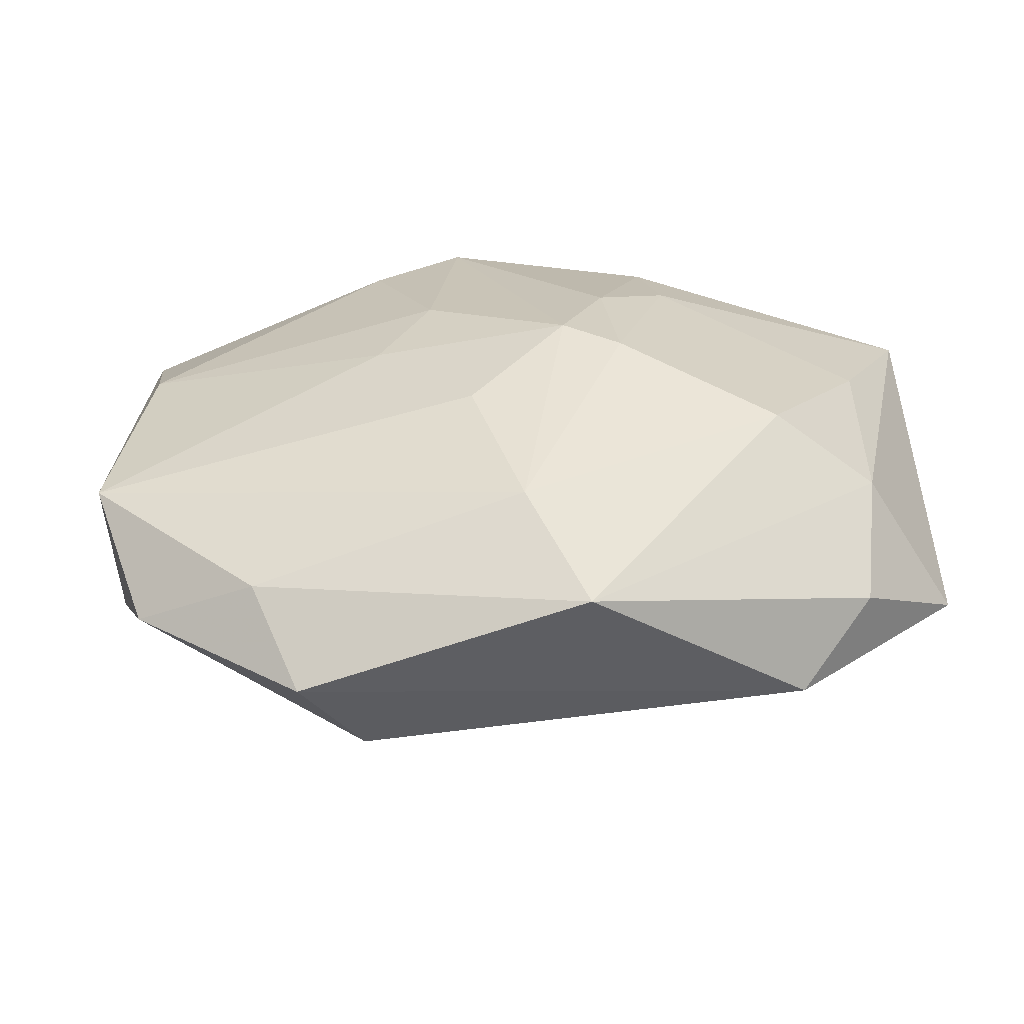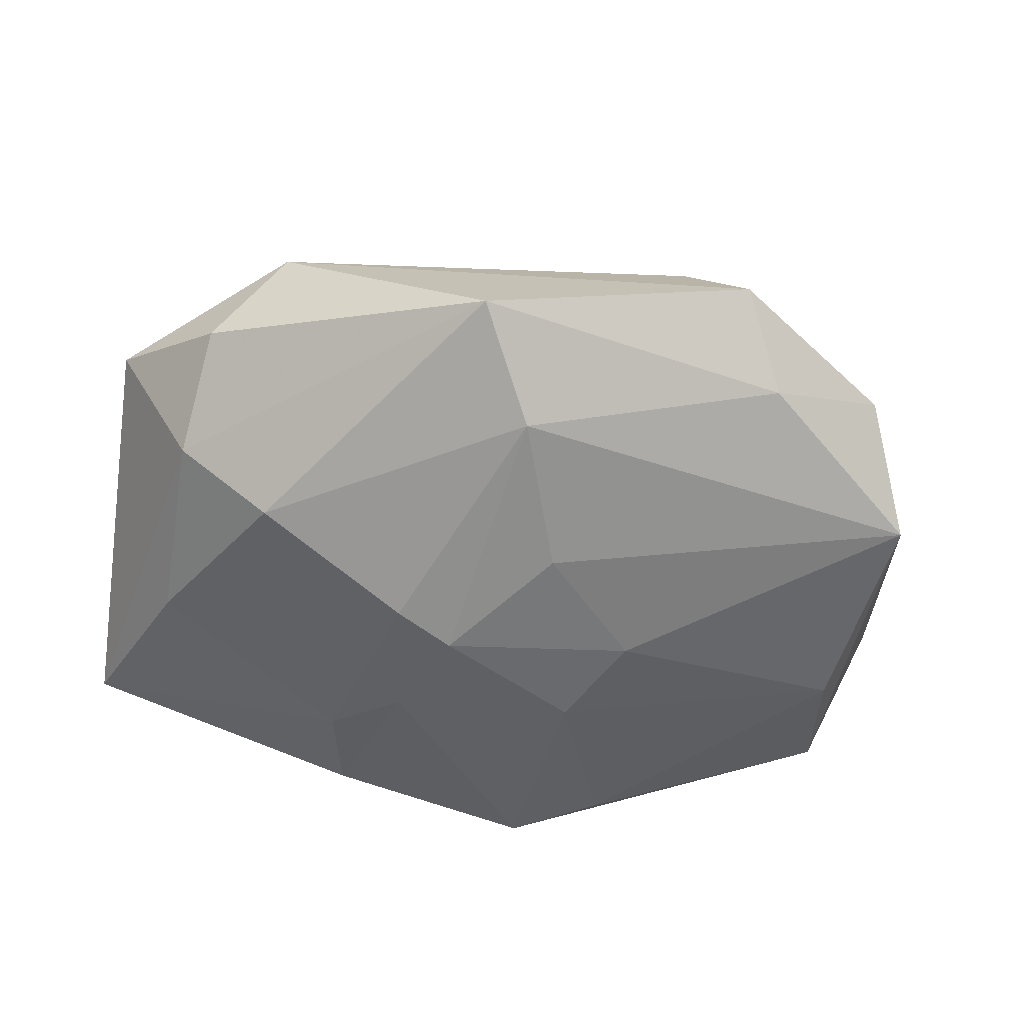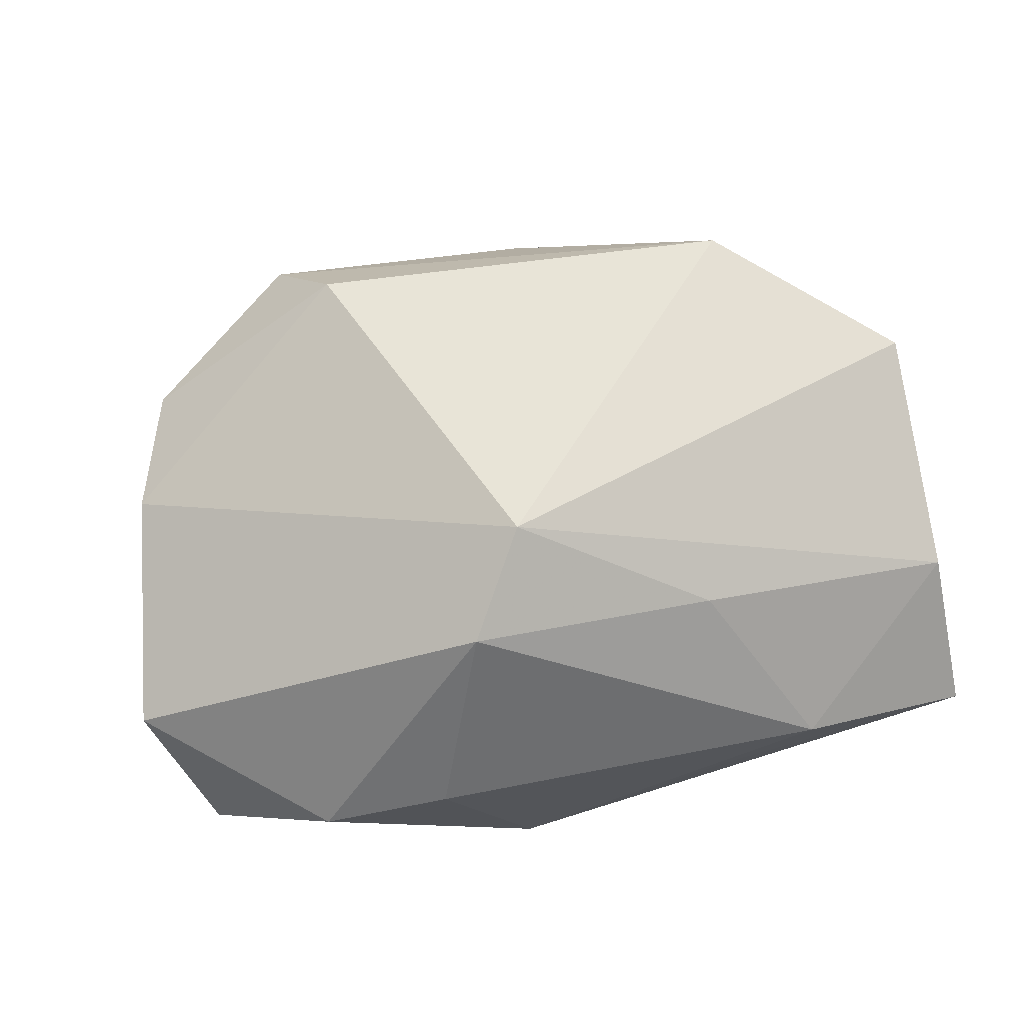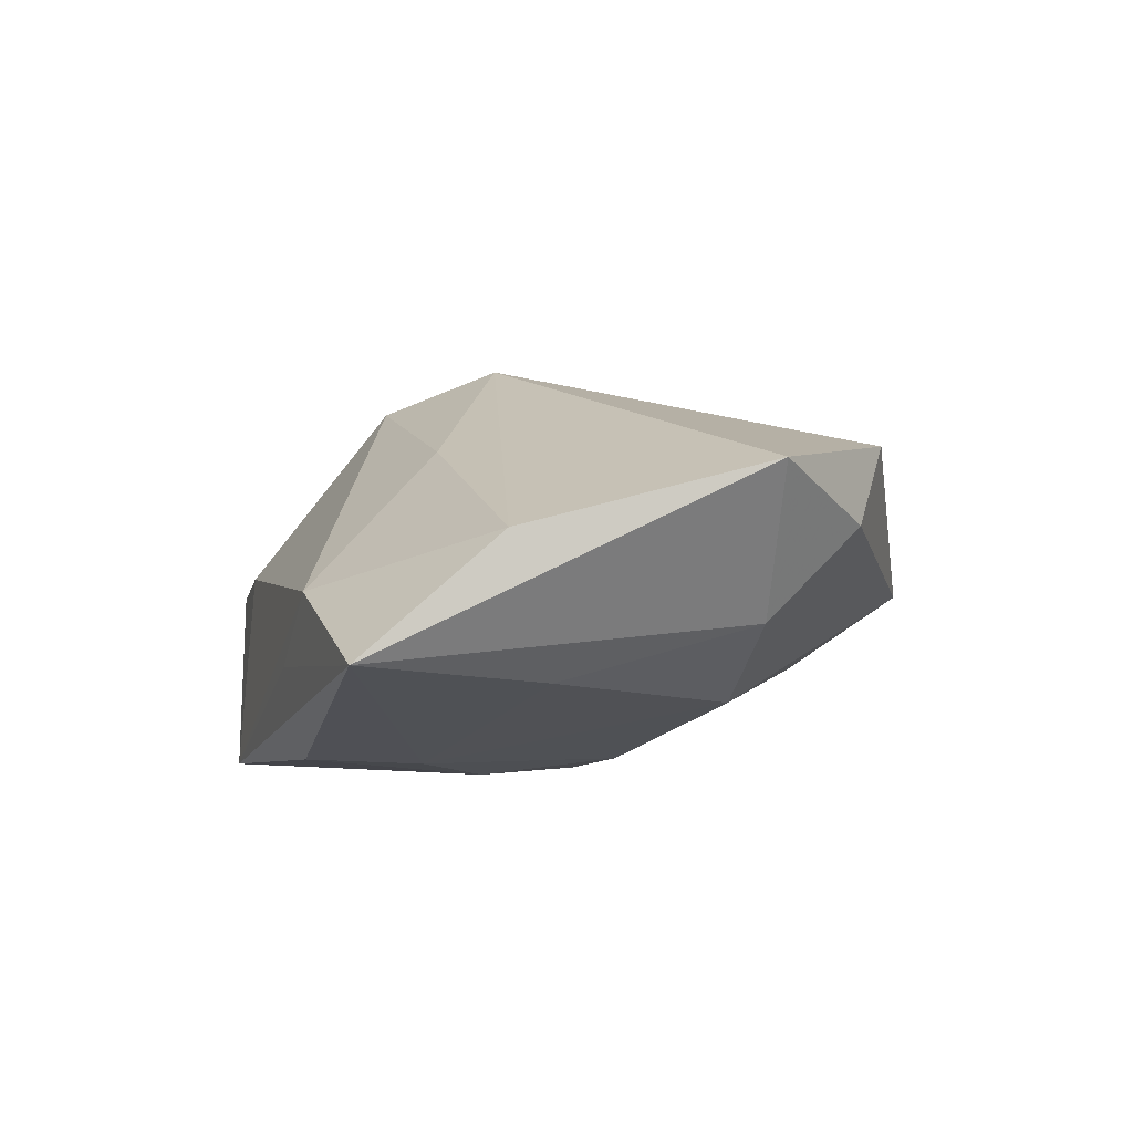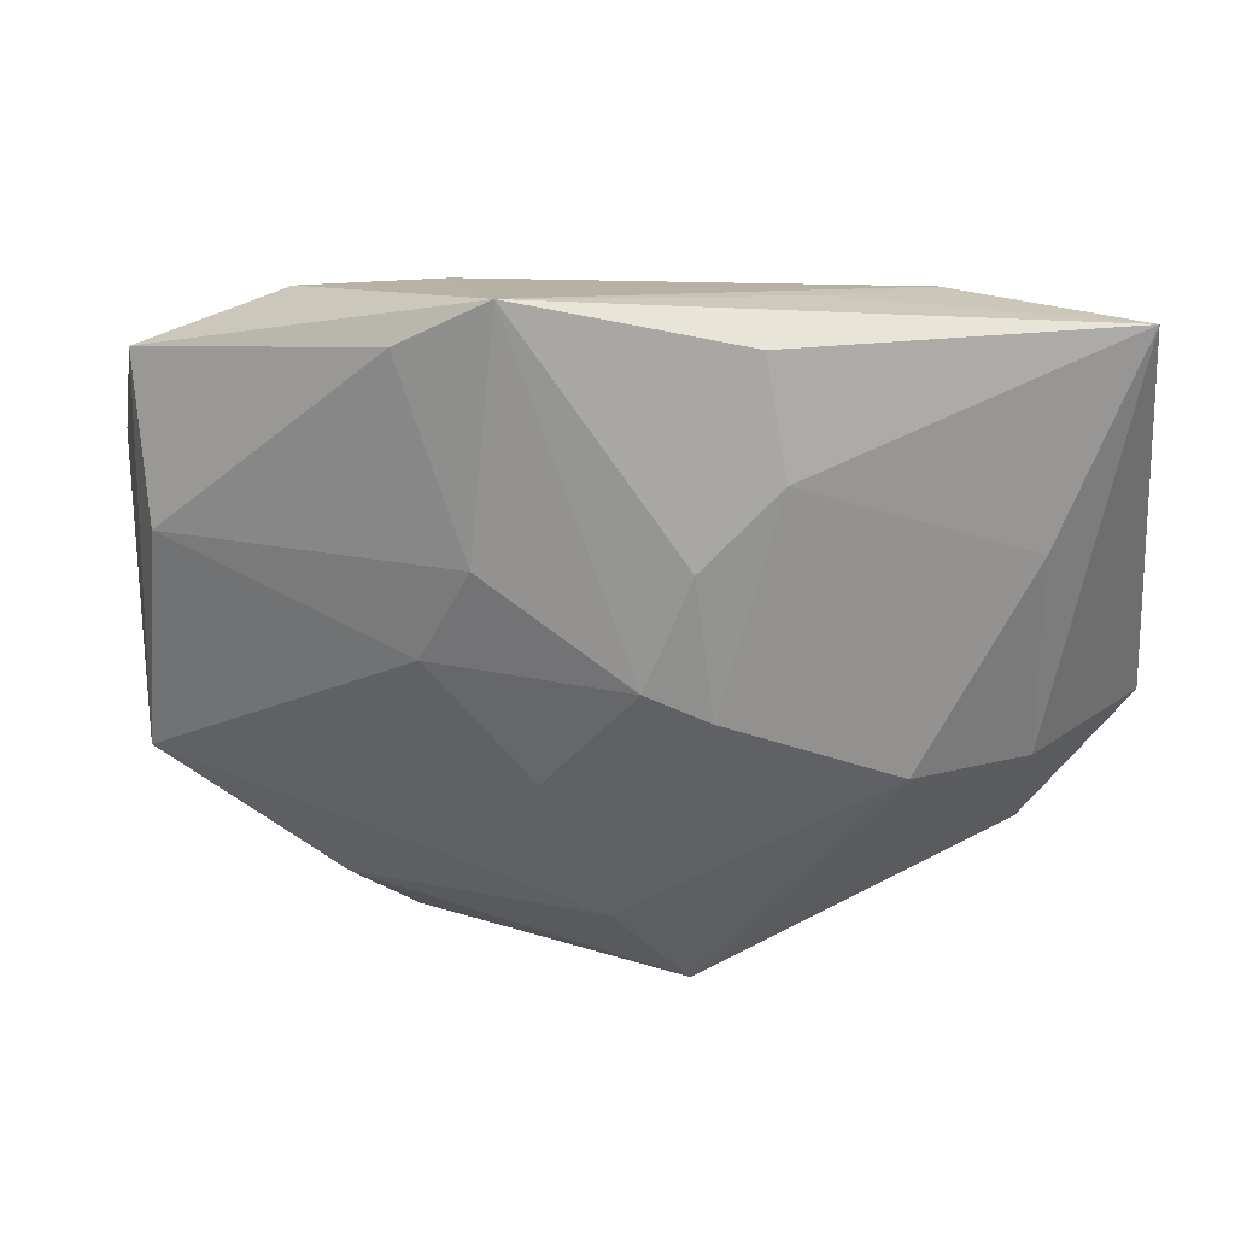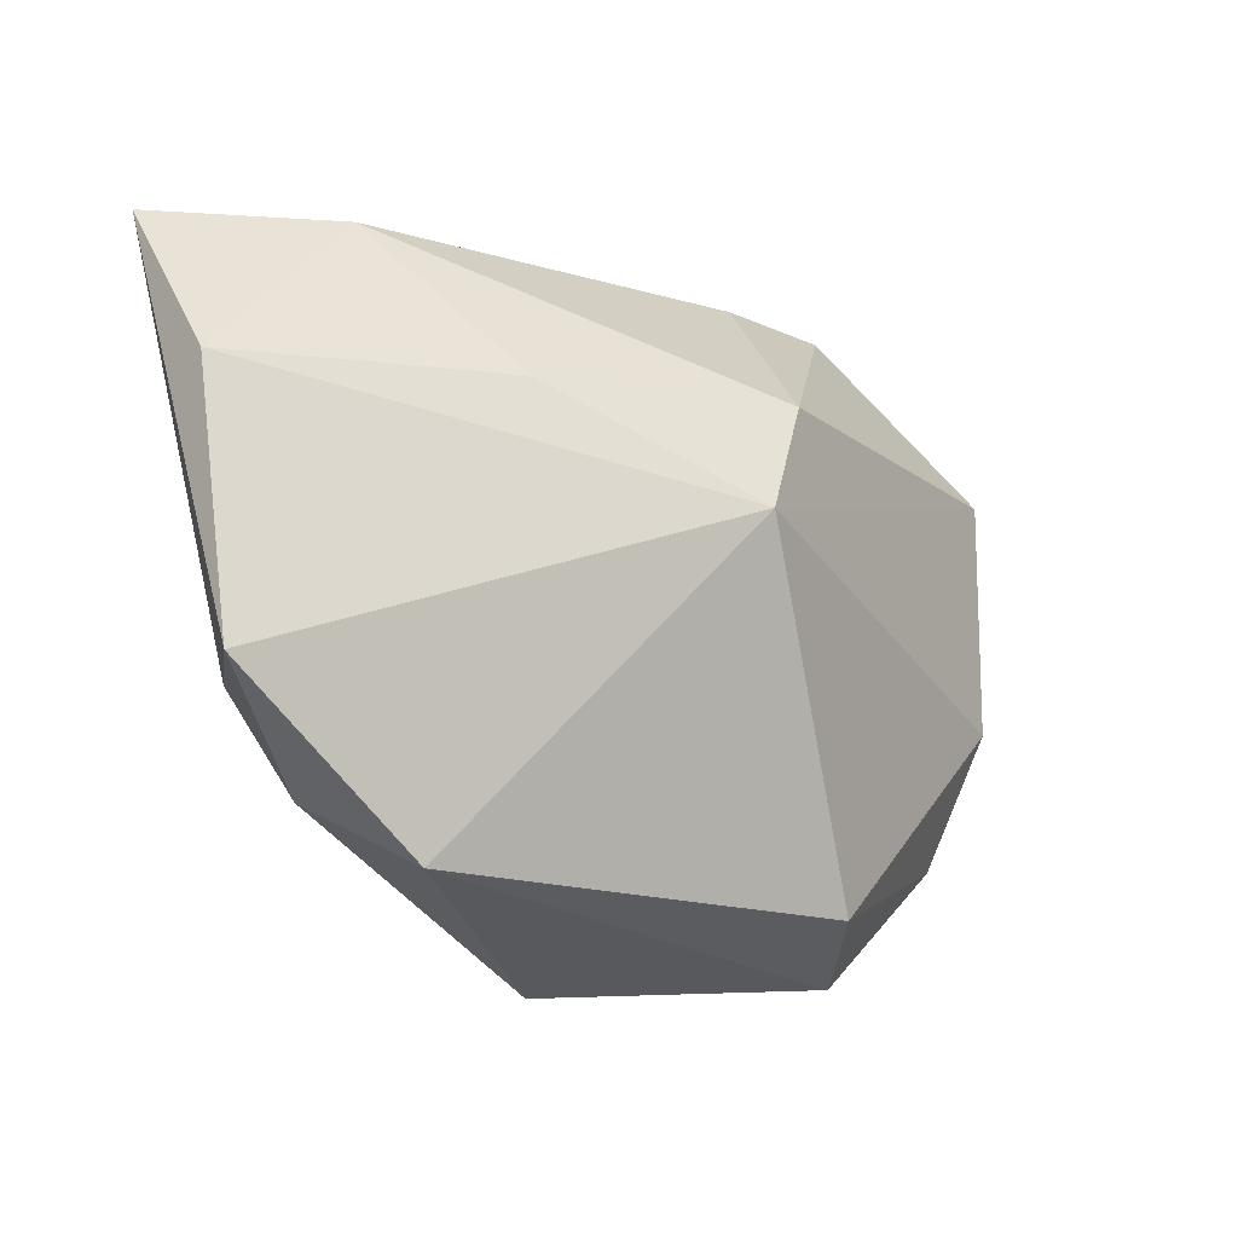
<metadata>
{"format":"obj","ext":"obj","renderer":"f3d","projection":"perspective","resolution":1024,"background":"white","views":[{"elev":-69.2,"azim":-176.1,"up":"+Y"},{"elev":-44.3,"azim":-8.4,"up":"+Z"},{"elev":73.8,"azim":167.6,"up":"+Z"},{"elev":2.3,"azim":-105.5,"up":"+Z"},{"elev":20.5,"azim":-166.7,"up":"+Y"},{"elev":-7.3,"azim":-37.3,"up":"+Y"}]}
</metadata>
<code>
v 0.008996 -0.0006894 -0.01115
v -0.02534 0.006198 -0.00474
v -0.01875 -0.01724 0.009203
v 0.01895 0.01827 -0.002016
v -0.01816 0.01965 0.0004431
v -0.02994 0.009965 0.004488
v -0.01176 0.01008 0.008855
v 0.01067 -0.01979 0.009725
v 0.002315 -0.0082 -0.01006
v -0.007139 0.006145 -0.01242
v -0.01241 0.01999 -0.004525
v 0.001043 0.00323 0.01454
v -0.001003 -0.0179 -0.006446
v 0.03102 0.008151 0.0004695
v 0.01701 -0.01925 -0.001648
v 0.005423 0.005395 -0.01255
v -0.004215 -0.001005 -0.01255
v 0.02812 -0.01009 -0.005467
v -0.02374 -0.01376 0.004276
v 0.02589 0.004869 -0.008393
v -0.01182 0.01108 -0.01095
v -0.01042 0.01835 -0.0106
v -0.01849 -0.007052 -0.006891
v 0.02746 0.01525 -0.006342
v 0.02521 -0.01653 0.001324
v -0.03037 0.01903 -0.002976
v -0.03037 -0.006444 0.008426
v 0.005488 0.01005 0.01161
v 0.02791 -0.007605 0.003917
v 0.009945 0.01877 -0.0001017
v -0.008116 -0.002807 -0.0115
v -0.004834 -0.0243 -0.001243
v 0.01421 -0.0239 0.003874
v 0.003789 0.02077 -0.01255
v 0.00993 0.01761 -0.01188
v -0.02494 -0.007152 -0.001513
f 14 12 29
f 28 12 14
f 8 29 12
f 26 27 6
f 6 27 12
f 5 28 30
f 30 34 5
f 26 6 5
f 14 29 18
f 26 34 22
f 14 18 24
f 12 27 3
f 3 8 12
f 33 8 3
f 3 32 33
f 12 28 7
f 7 6 12
f 28 5 7
f 7 5 6
f 11 34 26
f 26 5 11
f 11 5 34
f 25 18 29
f 25 8 33
f 29 8 25
f 33 32 15
f 15 25 33
f 18 25 15
f 17 34 16
f 10 34 17
f 10 22 34
f 4 34 30
f 4 24 34
f 14 24 4
f 4 28 14
f 30 28 4
f 31 10 17
f 2 23 36
f 36 27 26
f 26 2 36
f 36 23 32
f 18 15 13
f 13 9 18
f 13 15 32
f 32 23 13
f 23 31 13
f 17 9 13
f 13 31 17
f 1 9 17
f 17 16 1
f 18 9 1
f 34 24 35
f 35 16 34
f 26 22 21
f 22 10 21
f 21 2 26
f 21 23 2
f 21 31 23
f 10 31 21
f 32 3 19
f 19 36 32
f 19 3 27
f 27 36 19
f 16 35 20
f 18 1 20
f 20 1 16
f 20 24 18
f 20 35 24

</code>
